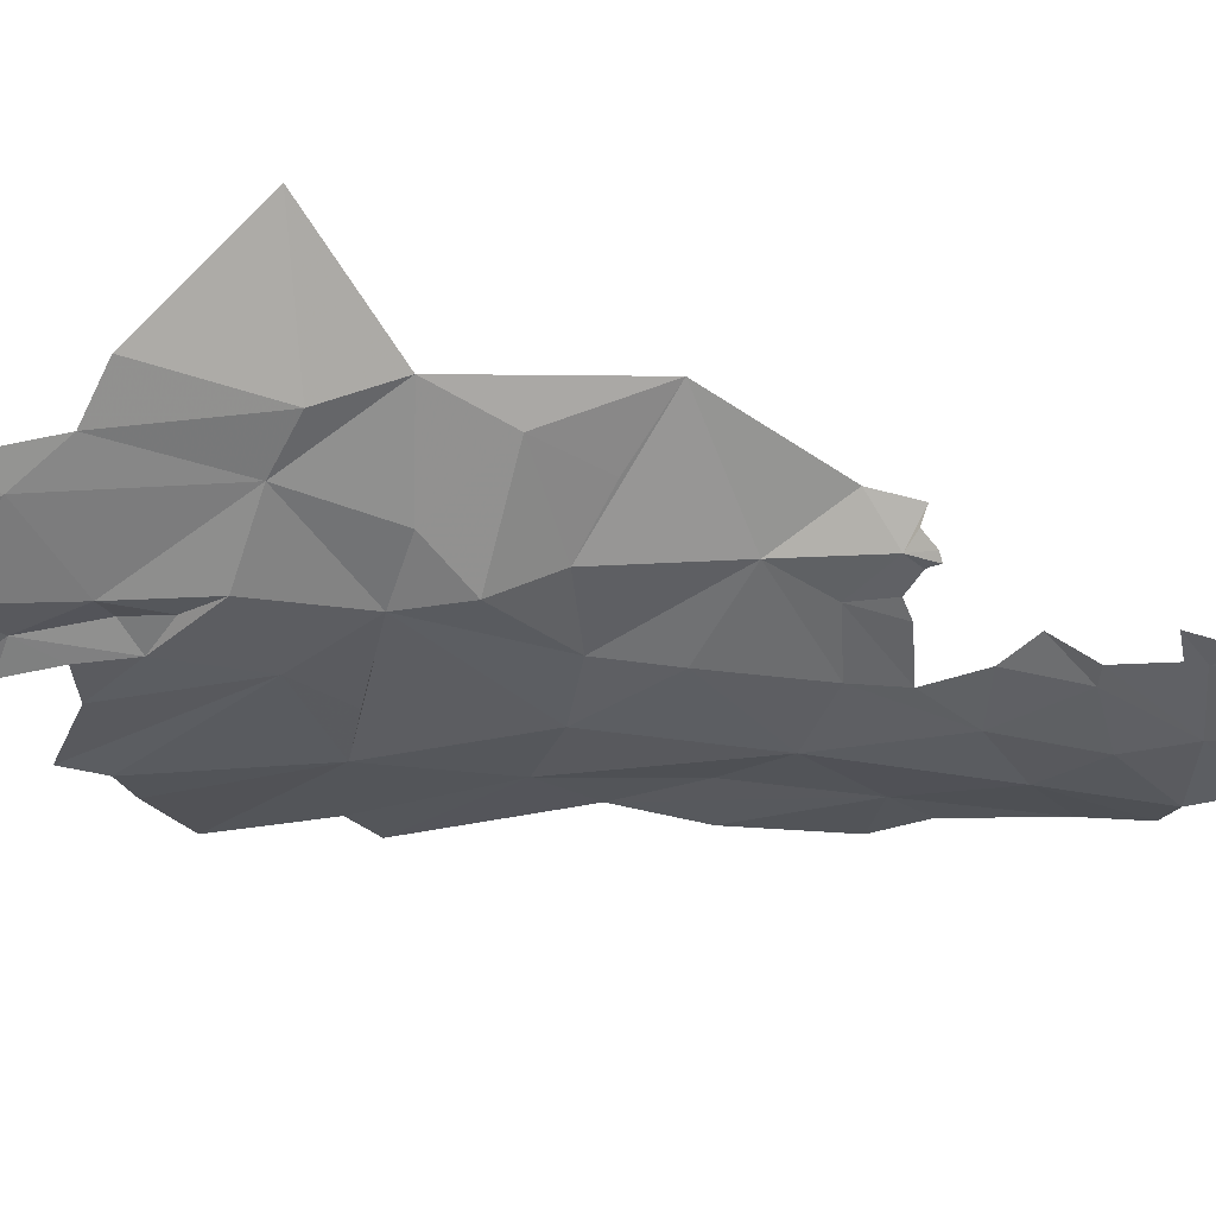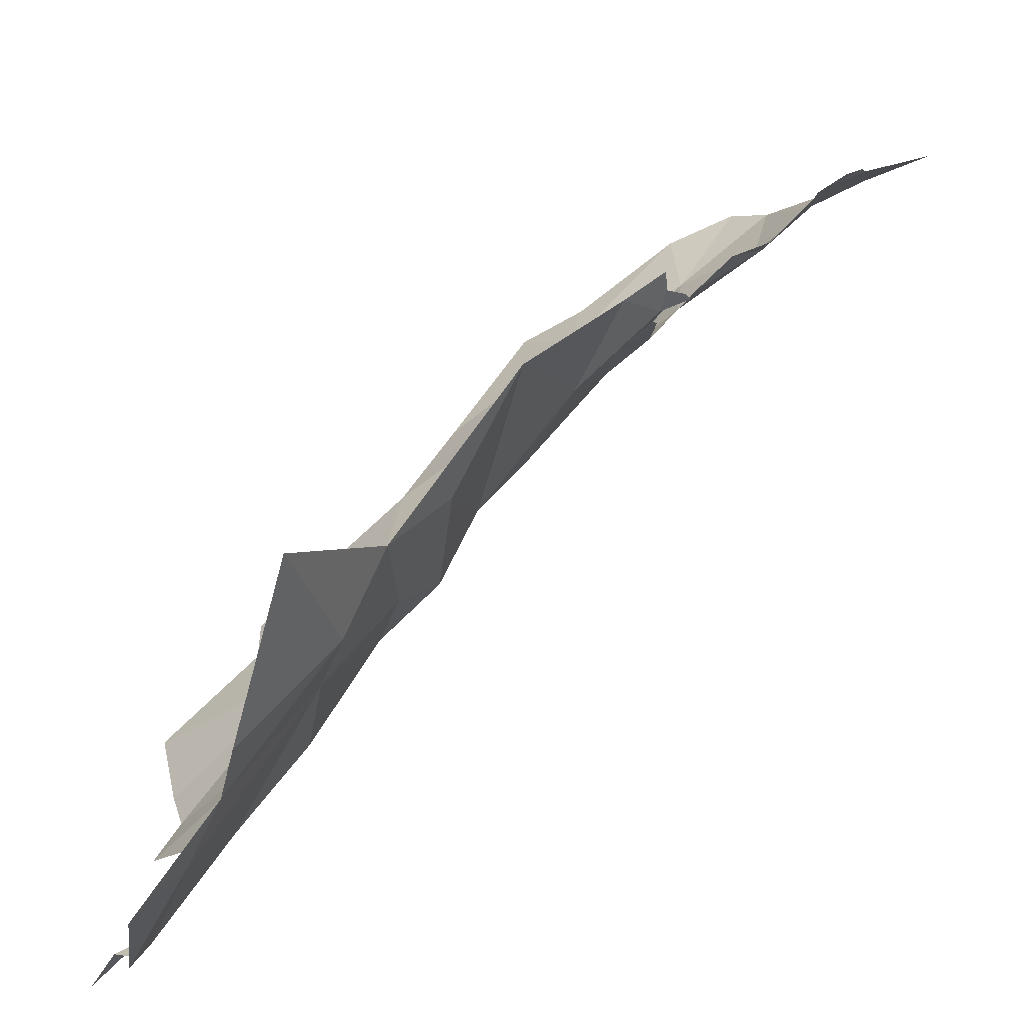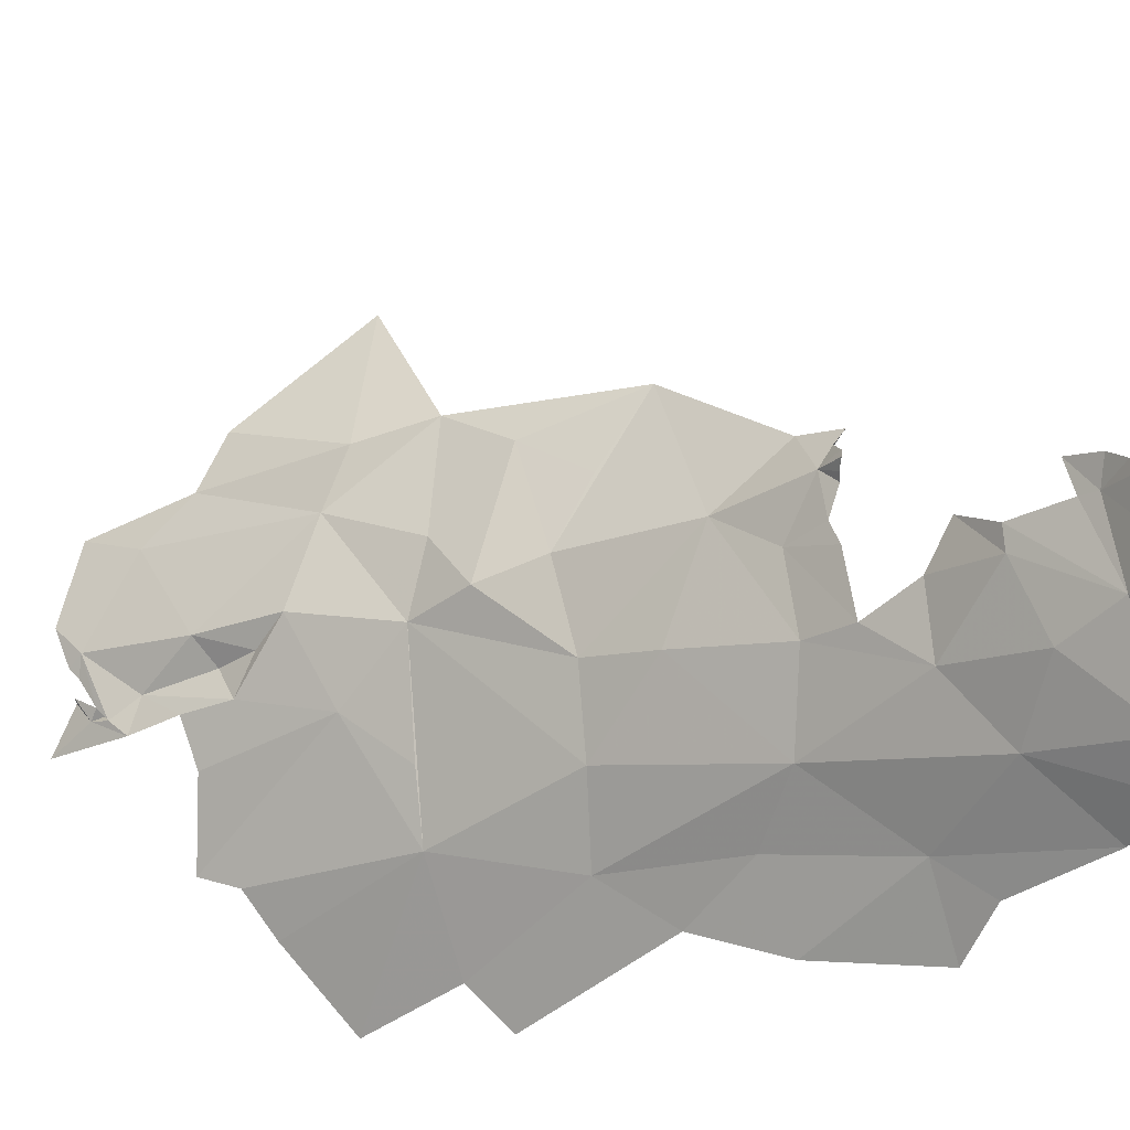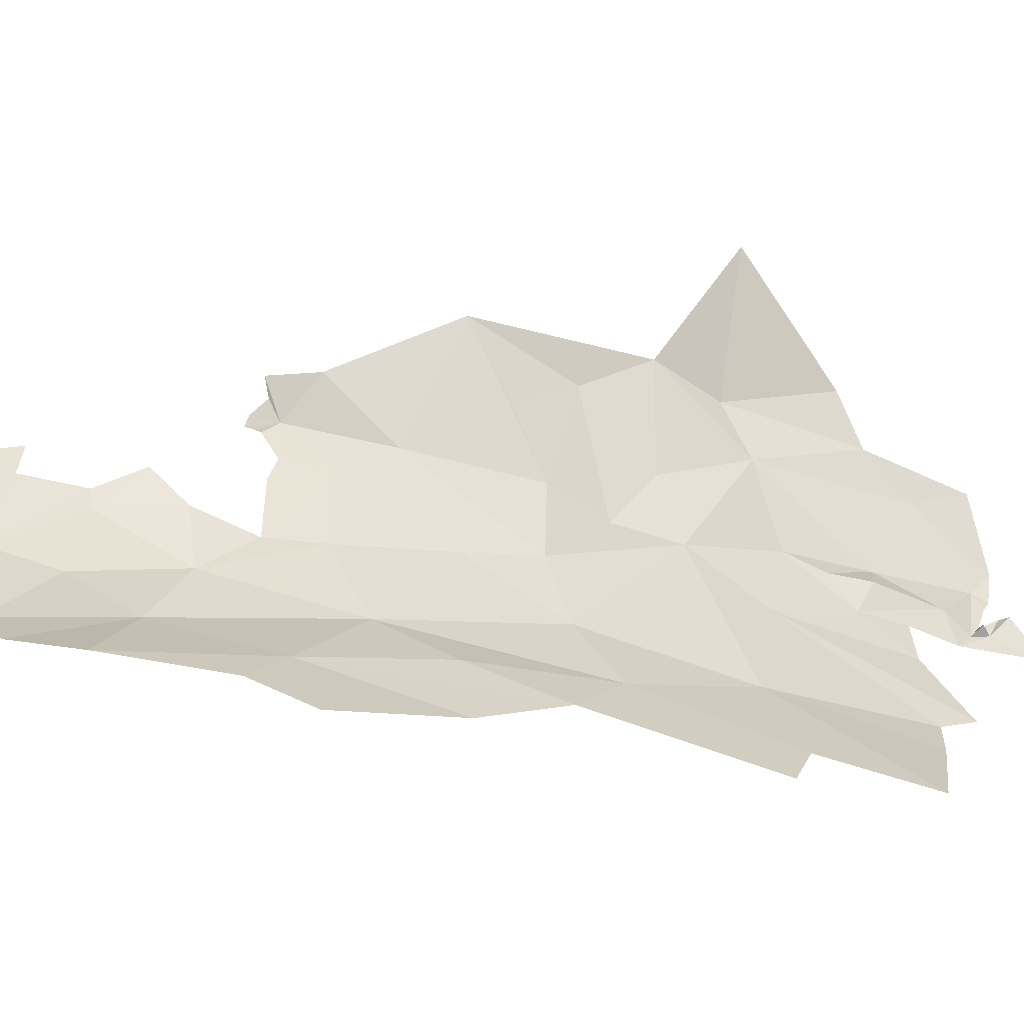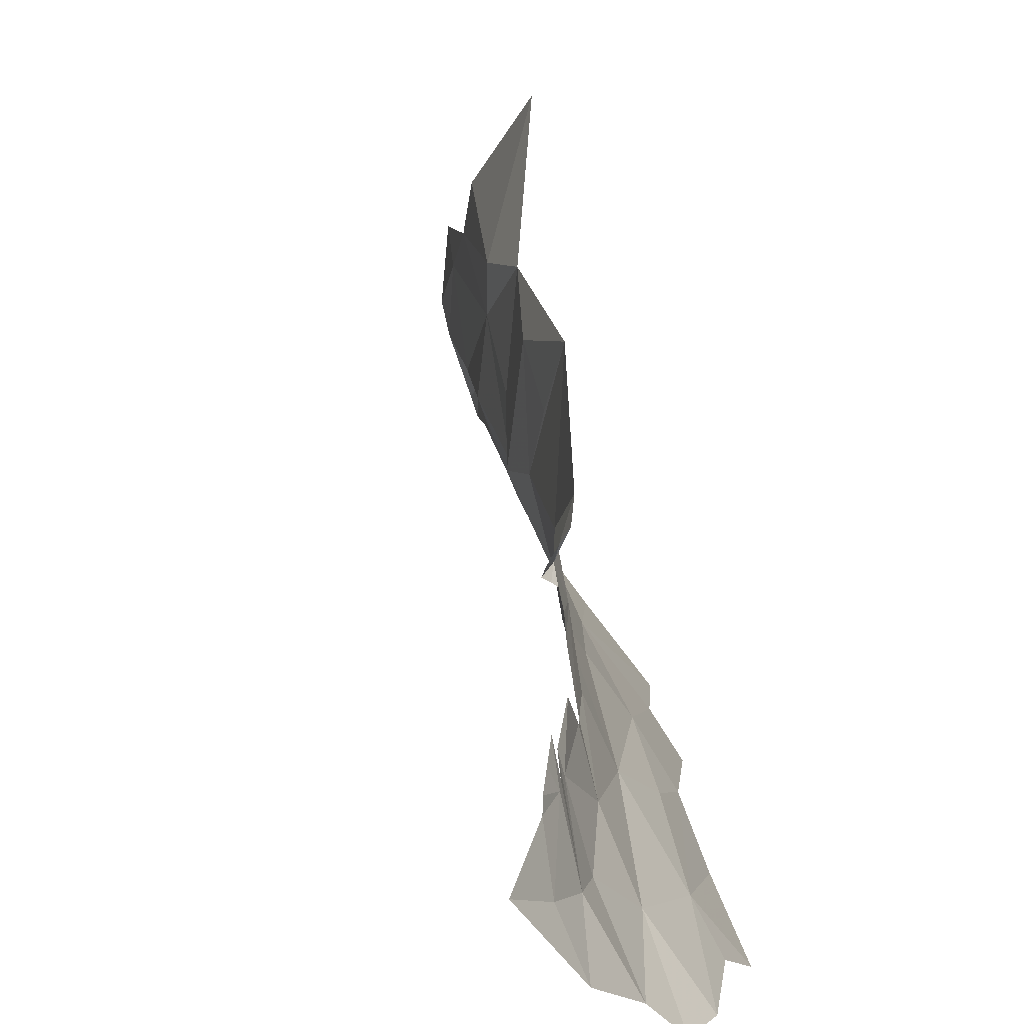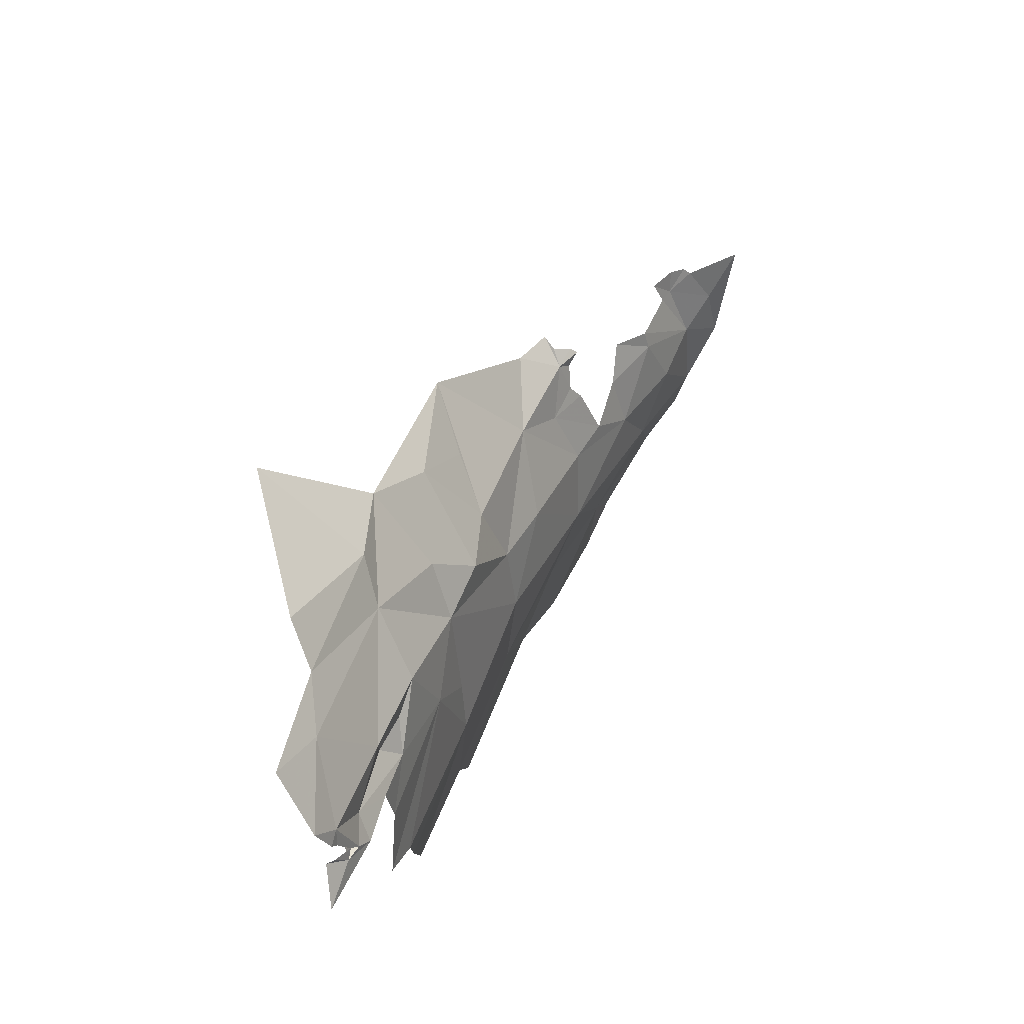
<metadata>
{"format":"obj","ext":"obj","renderer":"f3d","projection":"perspective","resolution":1024,"background":"white","views":[{"elev":29.1,"azim":58.3,"up":"+Z"},{"elev":71.0,"azim":14.4,"up":"+Z"},{"elev":-27.8,"azim":97.8,"up":"+Z"},{"elev":-31.4,"azim":-139.7,"up":"+Z"},{"elev":16.9,"azim":149.6,"up":"+Z"},{"elev":-48.5,"azim":28.9,"up":"+Y"}]}
</metadata>
<code>
v 0.8124 2.778 -0.7778
v 0.7479 2.64 -0.7153
v 0.7394 2.59 -0.9083
v 0.8469 2.904 -0.9976
v 0.937 3.11 -1.005
v 0.9539 3.181 -0.8003
v 0.7075 2.67 -1.108
v 0.726 2.685 -1.087
v 0.7055 2.632 -1.052
v 0.6786 2.629 -1.052
v 0.8125 2.955 -1.058
v 0.8713 3.043 -1.052
v 1.005 3.37 -1.08
v 1.093 3.507 -1.054
v 1.04 3.412 -0.9154
v 0.7544 2.653 -0.9757
v 0.8514 2.897 -0.6773
v 0.7494 2.784 -1.076
v 0.8335 2.994 -1.138
v 0.7846 2.874 -1.141
v 0.6363 2.571 -1.152
v 0.7304 2.623 -0.9969
v 0.7292 2.712 -1.119
v 0.7358 2.756 -1.158
v 0.7295 2.645 -1.021
v 0.7025 2.702 -1.094
v 0.8948 3.371 -1.329
v 0.824 3.377 -1.478
v 0.9875 3.242 -0.668
v 0.8983 3.218 -1.21
v 0.7464 2.908 -1.249
v 0.6336 2.888 -1.426
v 0.6606 2.986 -1.467
v 1.257 3.972 -1.031
v 1.292 4.132 -1.313
v 1.31 4.109 -1.132
v 1.386 4.18 -1.021
v 1.415 4.22 -1.044
v 1.44 4.226 -1.029
v 1.399 4.219 -1.057
v 1.391 4.21 -0.9757
v 1.429 4.226 -1.008
v 0.6125 3.054 -1.563
v 1.364 4.238 -1.319
v 1.378 4.216 -1.171
v 1.316 4.138 -0.9087
v 1.173 3.867 -0.6907
v 1.371 4.194 -1.117
v 1.381 4.234 -0.9378
v 1.131 3.663 -1.018
v 1.103 3.59 -0.7534
v 1.149 3.75 -0.8609
v 1.023 3.43 -0.6385
v 1.637 4.62 -1.247
v 1.661 4.658 -1.252
v 1.643 4.599 -1.173
v 1.192 4.108 -1.503
v 1.18 3.875 -1.258
v 1.025 3.717 -1.409
v 1.554 4.498 -1.302
v 1.635 4.689 -1.434
v 1.568 4.495 -1.249
v 0.5258 3.205 -1.739
v 1.098 3.71 -1.224
v 1.536 4.566 -1.475
v 1.536 4.743 -1.645
v 1.167 4.452 -1.773
v 1.331 4.666 -1.753
v 1.17 4.335 -1.685
v 1.694 4.669 -1.196
v 1.725 4.706 -1.23
v 0.9025 3.71 -1.578
v 0.6504 3.531 -1.79
v 0.8933 3.876 -1.693
v 1.735 4.763 -1.399
v 1.688 4.803 -1.551
v 1.862 4.829 -1.339
v 1.041 4.027 -1.61
v 0.8929 3.27 -0.3102
v 1.387 4.5 -1.597
v 1.401 4.368 -1.431
v 1.439 4.357 -1.274
v 1.732 4.717 -1.261
v 1.497 4.414 -1.19
v 1.456 4.758 -1.726
v 0.9548 4.088 -1.783
v 1.051 4.375 -1.847
v 0.8668 2.963 -0.5487
v 0.6785 3.435 -1.692
f 1 2 3
f 4 5 6
f 7 8 9
f 7 9 10
f 11 12 4
f 6 1 4
f 13 14 15
f 4 1 16
f 17 2 1
f 11 18 19
f 18 4 16
f 20 19 18
f 19 12 11
f 4 12 5
f 7 10 21
f 6 13 15
f 5 13 6
f 18 11 4
f 3 16 1
f 3 22 16
f 23 7 24
f 8 16 25
f 24 20 18
f 23 8 26
f 18 23 24
f 16 8 23
f 27 28 13
f 6 29 17
f 30 31 32
f 16 23 18
f 7 26 8
f 23 26 7
f 30 33 28
f 33 30 32
f 22 25 16
f 24 7 21
f 34 35 36
f 37 38 39
f 19 5 12
f 40 38 37
f 31 30 19
f 20 31 19
f 41 37 42
f 43 28 33
f 44 45 36
f 34 46 47
f 27 30 28
f 27 13 30
f 34 36 37
f 19 30 5
f 42 37 39
f 6 17 1
f 30 13 5
f 48 36 45
f 44 36 35
f 46 34 37
f 49 37 41
f 49 46 37
f 37 48 40
f 37 36 48
f 50 51 14
f 52 47 51
f 52 51 50
f 53 15 51
f 51 47 53
f 14 51 15
f 54 55 56
f 57 58 59
f 52 50 47
f 60 61 62
f 28 43 63
f 64 34 50
f 61 60 65
f 61 65 66
f 67 68 69
f 70 55 71
f 72 73 74
f 75 61 76
f 75 76 77
f 55 61 75
f 69 57 78
f 29 53 79
f 6 53 29
f 68 80 69
f 6 15 53
f 59 13 28
f 64 14 13
f 72 59 28
f 58 35 34
f 81 82 44
f 74 69 78
f 61 66 76
f 55 75 83
f 57 81 35
f 71 55 83
f 70 56 55
f 84 60 62
f 66 80 85
f 66 65 80
f 55 54 61
f 69 86 87
f 75 77 83
f 61 54 62
f 69 74 86
f 57 35 58
f 84 82 60
f 29 79 88
f 29 88 17
f 14 64 50
f 72 57 59
f 50 34 47
f 89 28 63
f 85 80 68
f 59 64 13
f 78 72 74
f 78 57 72
f 80 81 57
f 80 65 81
f 28 89 72
f 64 58 34
f 64 59 58
f 44 35 81
f 89 73 72
f 69 80 57
f 81 65 60
f 67 69 87
f 82 81 60

</code>
